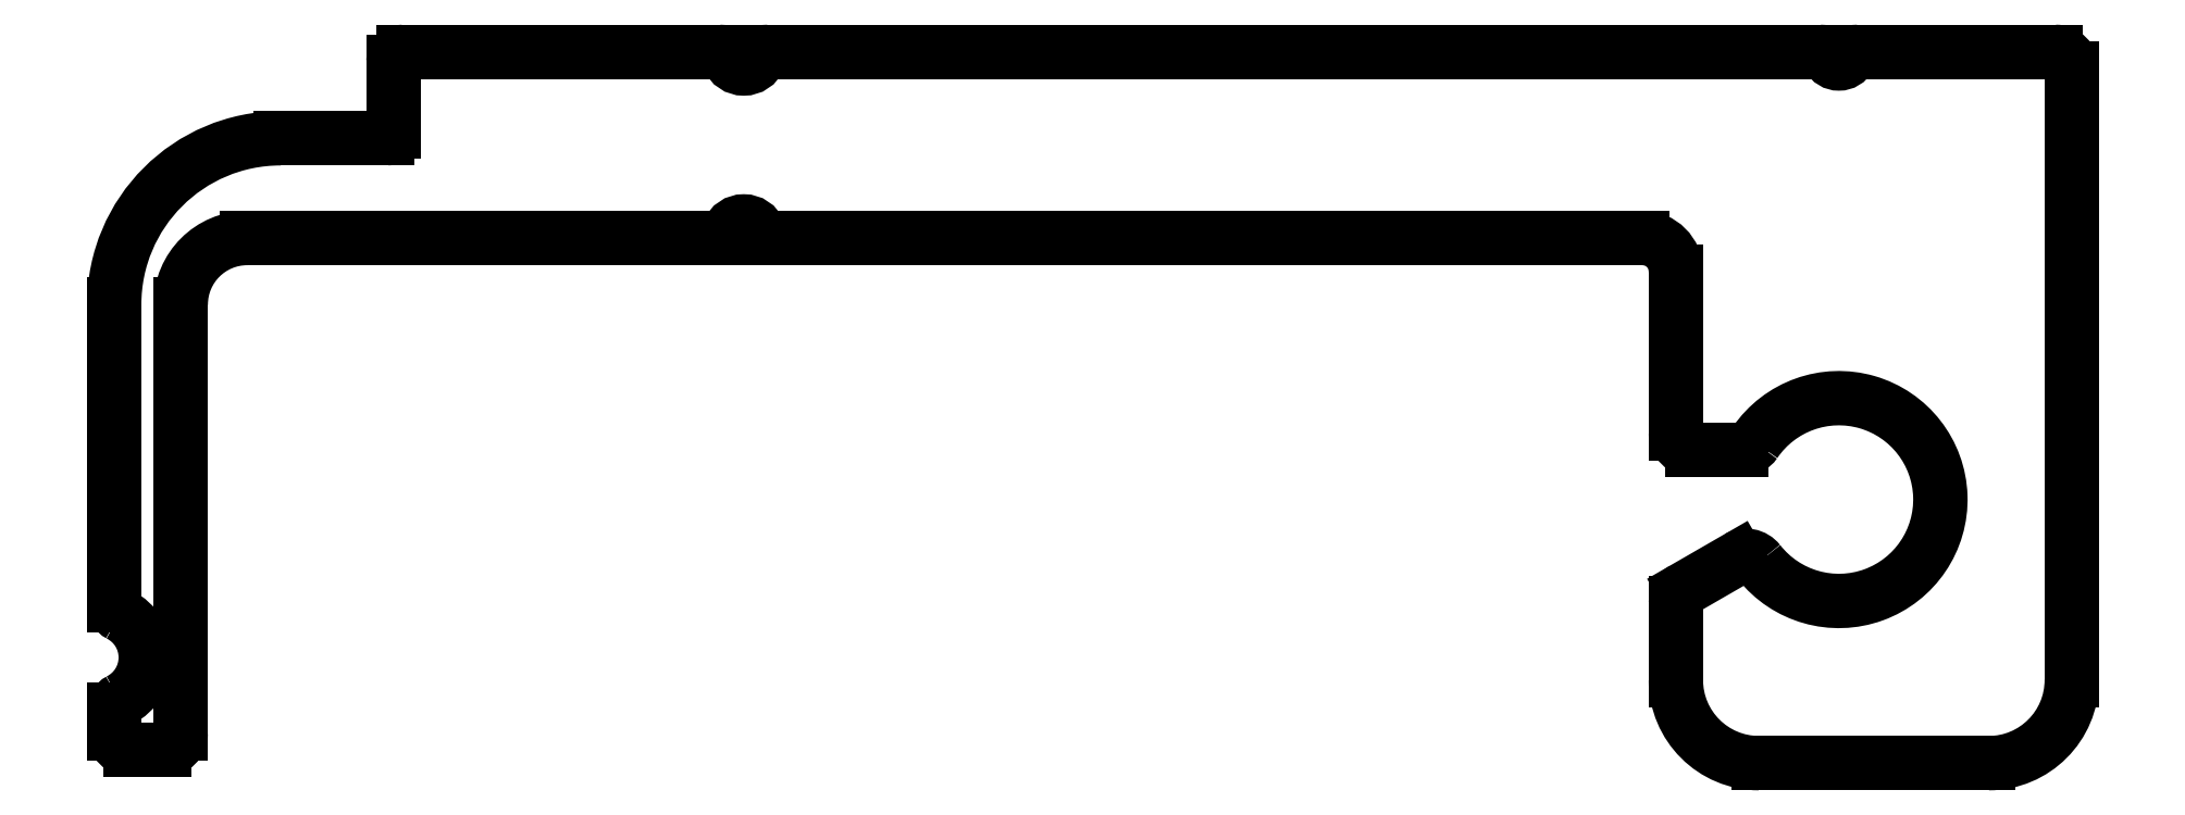
<metadata>
{"format":"dxf","ext":"dxf","renderer":"ezdxf+matplotlib","layout":"modelspace","background":"white","min_lineweight":24,"dpi":150}
</metadata>
<code>
0
SECTION
2
ENTITIES
0
ARC
8
0
10
482.2
20
532.8
30
0
40
3.05
50
218.1
51
145.7
0
ARC
8
0
10
479.4
20
530.6
30
0
40
0.5
50
38.1
51
120
0
ARC
8
0
10
479.2
20
534.8
30
0
40
0.5
50
270
51
325.7
0
LINE
8
0
10
479.1
20
531
30
0
11
477.5
21
530.1
31
0
0
LINE
8
0
10
477.8
20
534.3
30
0
11
479.2
21
534.3
31
0
0
ARC
8
0
10
477.8
20
529.7
30
0
40
0.5
50
120
51
180
0
ARC
8
0
10
477.8
20
534.8
30
0
40
0.5
50
180
51
270
0
LINE
8
0
10
477.3
20
527.3
30
0
11
477.3
21
529.7
31
0
0
LINE
8
0
10
477.3
20
534.8
30
0
11
477.3
21
539.6
31
0
0
ARC
8
0
10
479.8
20
527.3
30
0
40
2.5
50
180
51
270
0
ARC
8
0
10
476.3
20
539.6
30
0
40
1
50
0
51
90
0
LINE
8
0
10
486.7
20
524.8
30
0
11
479.8
21
524.8
31
0
0
LINE
8
0
10
476.3
20
540.6
30
0
11
450
21
540.6
31
0
0
ARC
8
0
10
486.7
20
527.3
30
0
40
2.5
50
270
51
0
0
ARC
8
0
10
450
20
540.9
30
0
40
0.3
50
202
51
270
0
LINE
8
0
10
489.2
20
545.7
30
0
11
489.2
21
527.3
31
0
0
ARC
8
0
10
449.2
20
540.6
30
0
40
0.5
50
22.02
51
158
0
ARC
8
0
10
488.7
20
545.7
30
0
40
0.5
50
0
51
90
0
ARC
8
0
10
448.5
20
540.9
30
0
40
0.3
50
270
51
338
0
LINE
8
0
10
488.7
20
546.2
30
0
11
482.7
21
546.2
31
0
0
LINE
8
0
10
448.5
20
540.6
30
0
11
434.3
21
540.6
31
0
0
ARC
8
0
10
482.7
20
545.9
30
0
40
0.3
50
90
51
152.5
0
ARC
8
0
10
434.3
20
538.6
30
0
40
2
50
90
51
180
0
ARC
8
0
10
482.2
20
546.2
30
0
40
0.35
50
207.5
51
332.5
0
LINE
8
0
10
432.3
20
525.7
30
0
11
432.3
21
538.6
31
0
0
ARC
8
0
10
481.6
20
545.9
30
0
40
0.3
50
27.49
51
90
0
ARC
8
0
10
431.8
20
525.7
30
0
40
0.5
50
270
51
0
0
LINE
8
0
10
481.6
20
546.2
30
0
11
450
21
546.2
31
0
0
LINE
8
0
10
430.8
20
525.2
30
0
11
431.8
21
525.2
31
0
0
ARC
8
0
10
450
20
545.9
30
0
40
0.3
50
90
51
158
0
ARC
8
0
10
430.8
20
525.7
30
0
40
0.5
50
180
51
270
0
ARC
8
0
10
449.2
20
546.2
30
0
40
0.5
50
202
51
338
0
LINE
8
0
10
430.3
20
525.7
30
0
11
430.3
21
526.5
31
0
0
ARC
8
0
10
448.5
20
545.9
30
0
40
0.3
50
22.02
51
90
0
ARC
8
0
10
430.6
20
526.5
30
0
40
0.3
50
117.2
51
180
0
LINE
8
0
10
448.5
20
546.2
30
0
11
439
21
546.2
31
0
0
ARC
8
0
10
429.8
20
528
30
0
40
1.45
50
297.2
51
62.8
0
ARC
8
0
10
439
20
545.9
30
0
40
0.3
50
90
51
180
0
ARC
8
0
10
430.6
20
529.6
30
0
40
0.3
50
180
51
242.8
0
LINE
8
0
10
438.7
20
543.8
30
0
11
438.7
21
545.9
31
0
0
LINE
8
0
10
430.3
20
529.6
30
0
11
430.3
21
538.6
31
0
0
ARC
8
0
10
438.5
20
543.8
30
0
40
0.2
50
270
51
0
0
ARC
8
0
10
435.3
20
538.6
30
0
40
5
50
90
51
180
0
LINE
8
0
10
438.5
20
543.6
30
0
11
435.3
21
543.6
31
0
0
ENDSEC
0
EOF

</code>
